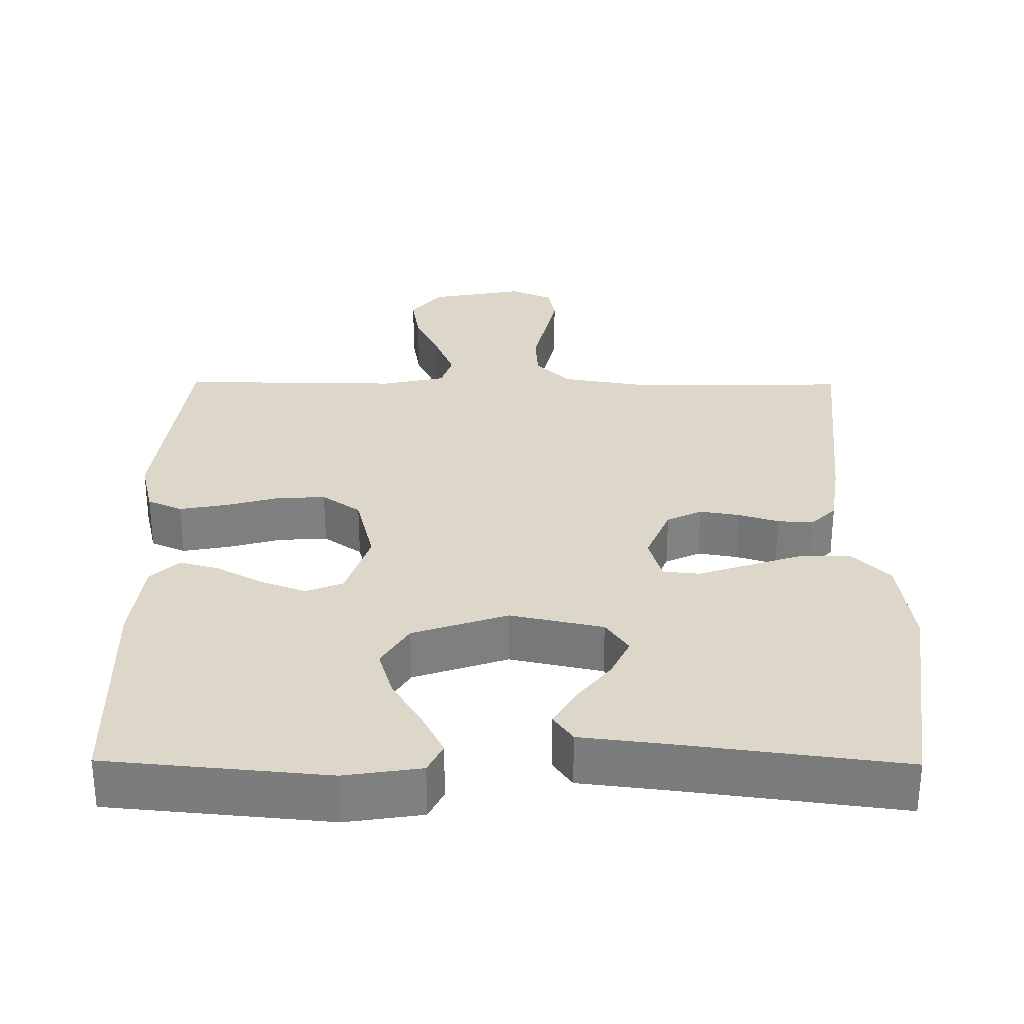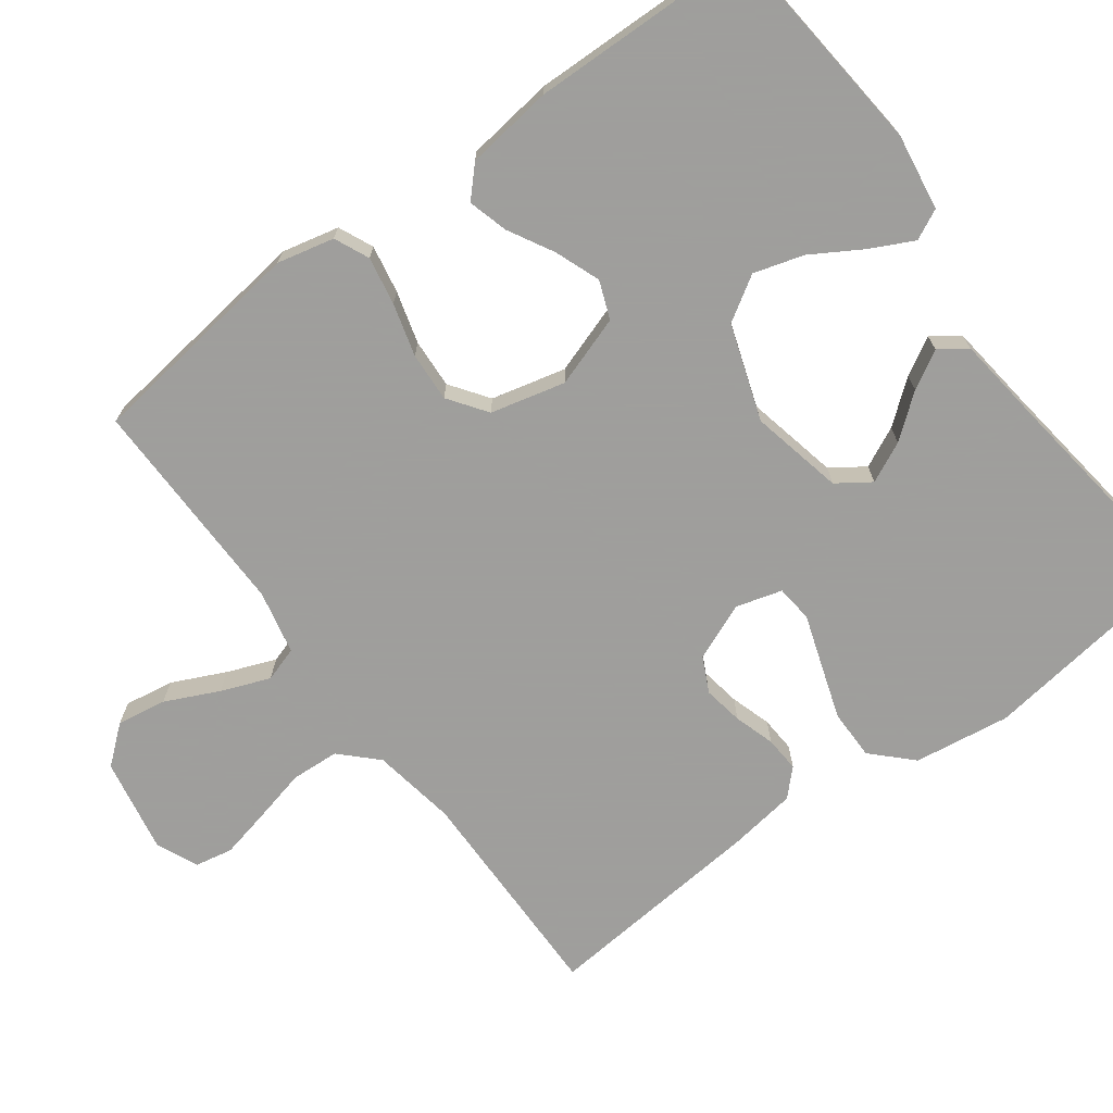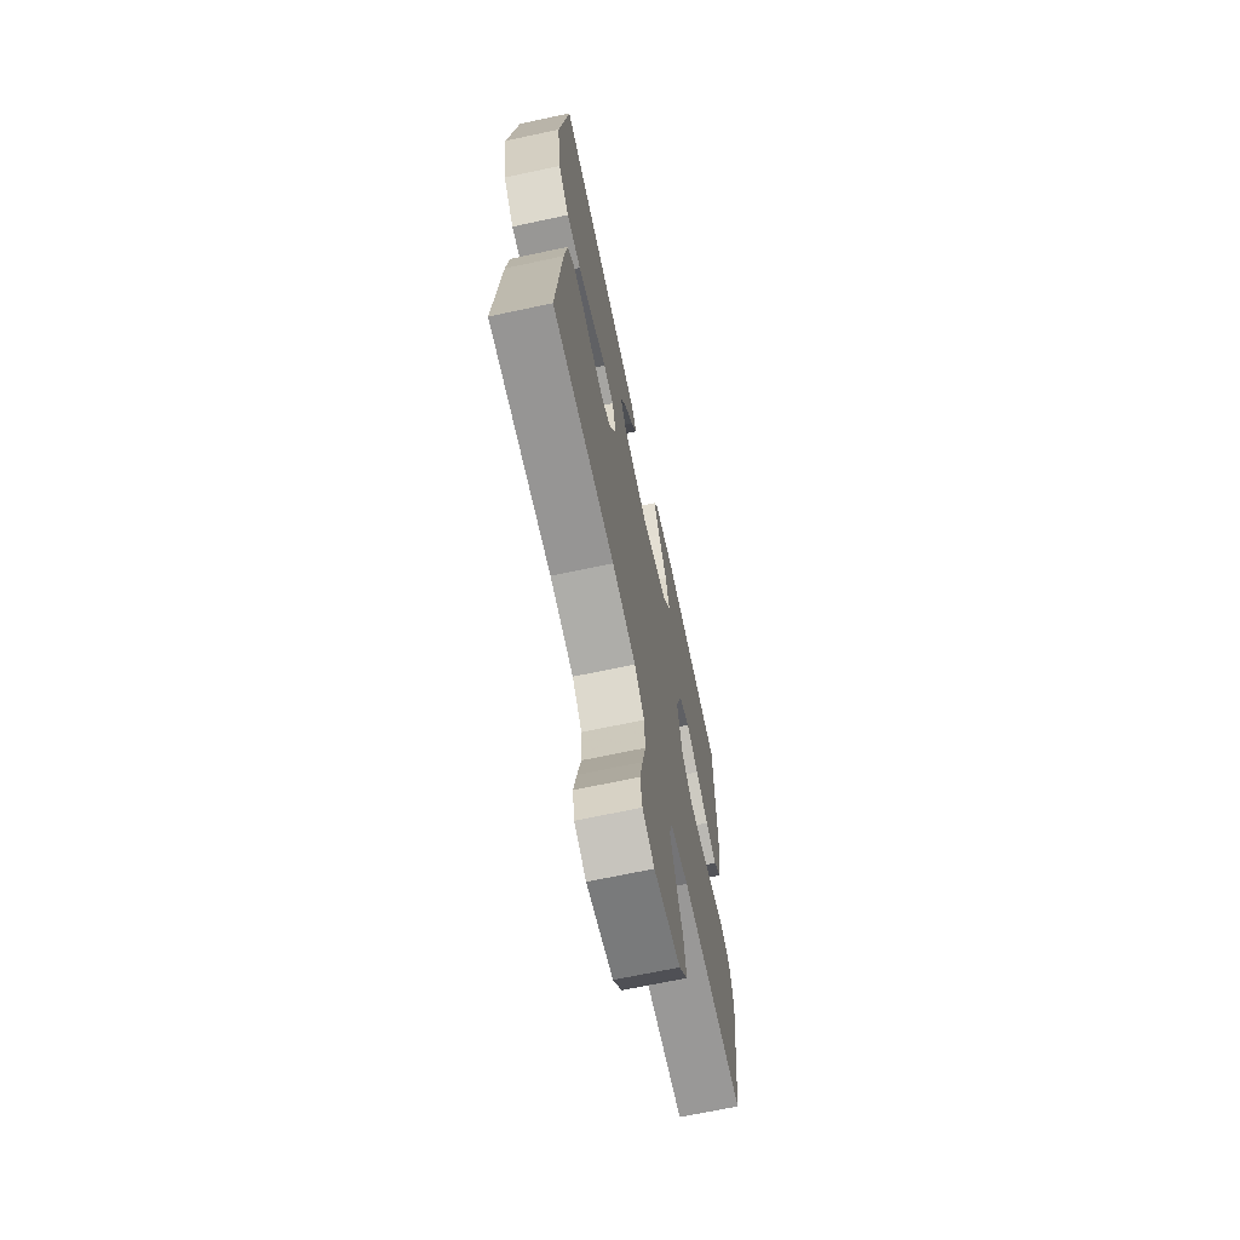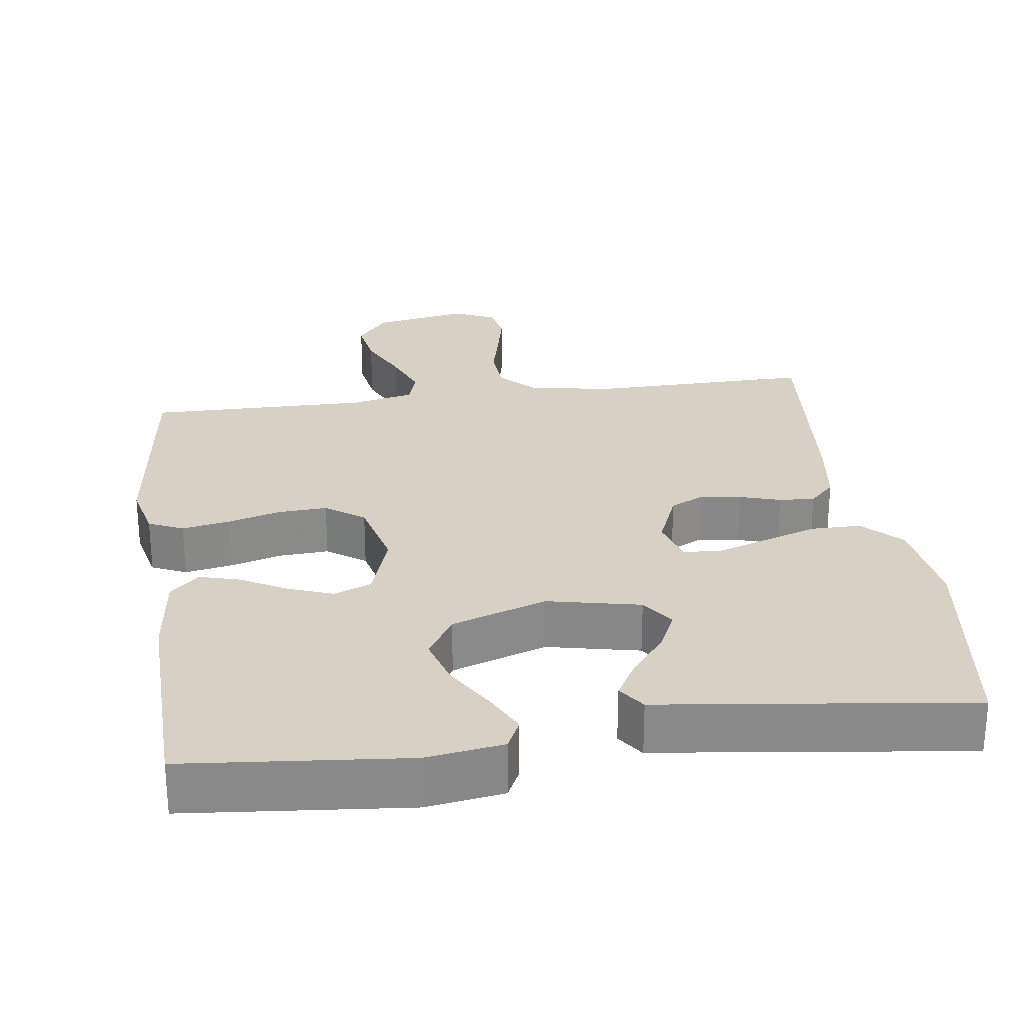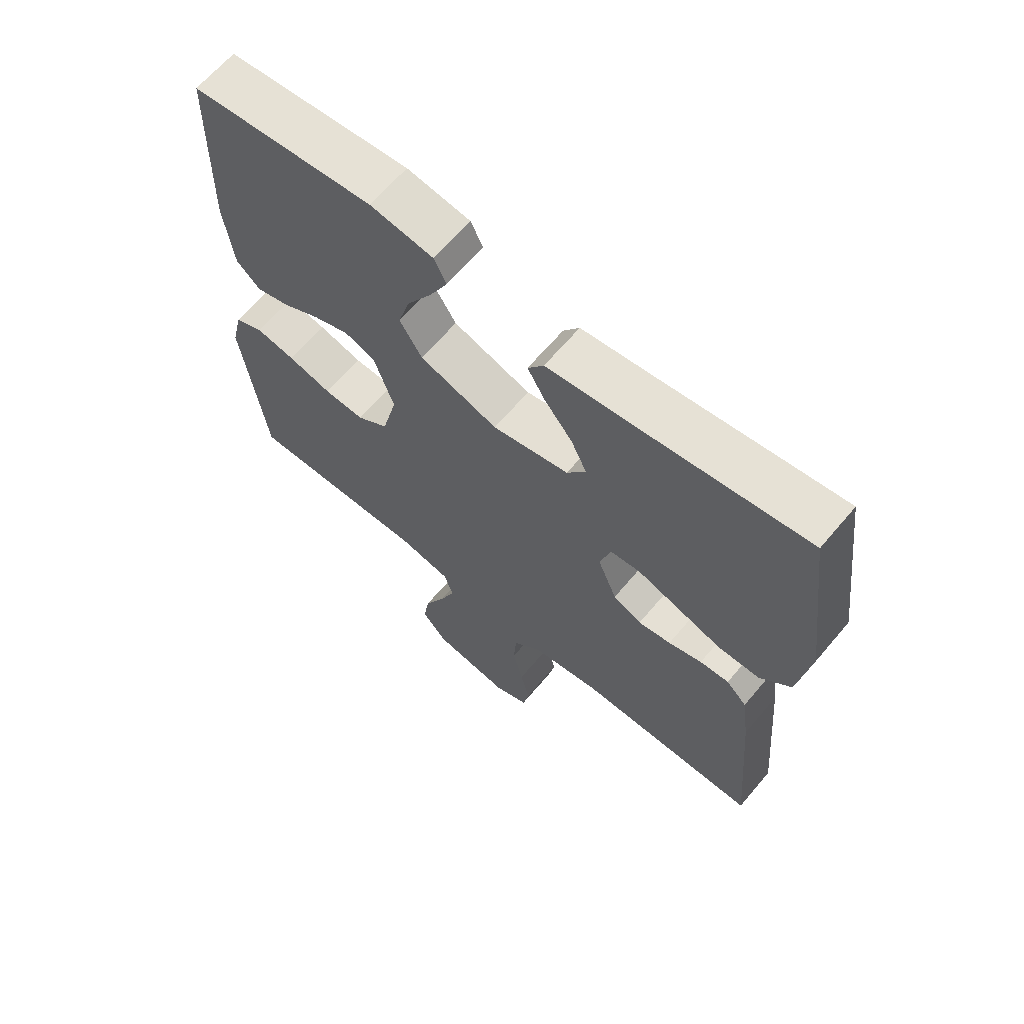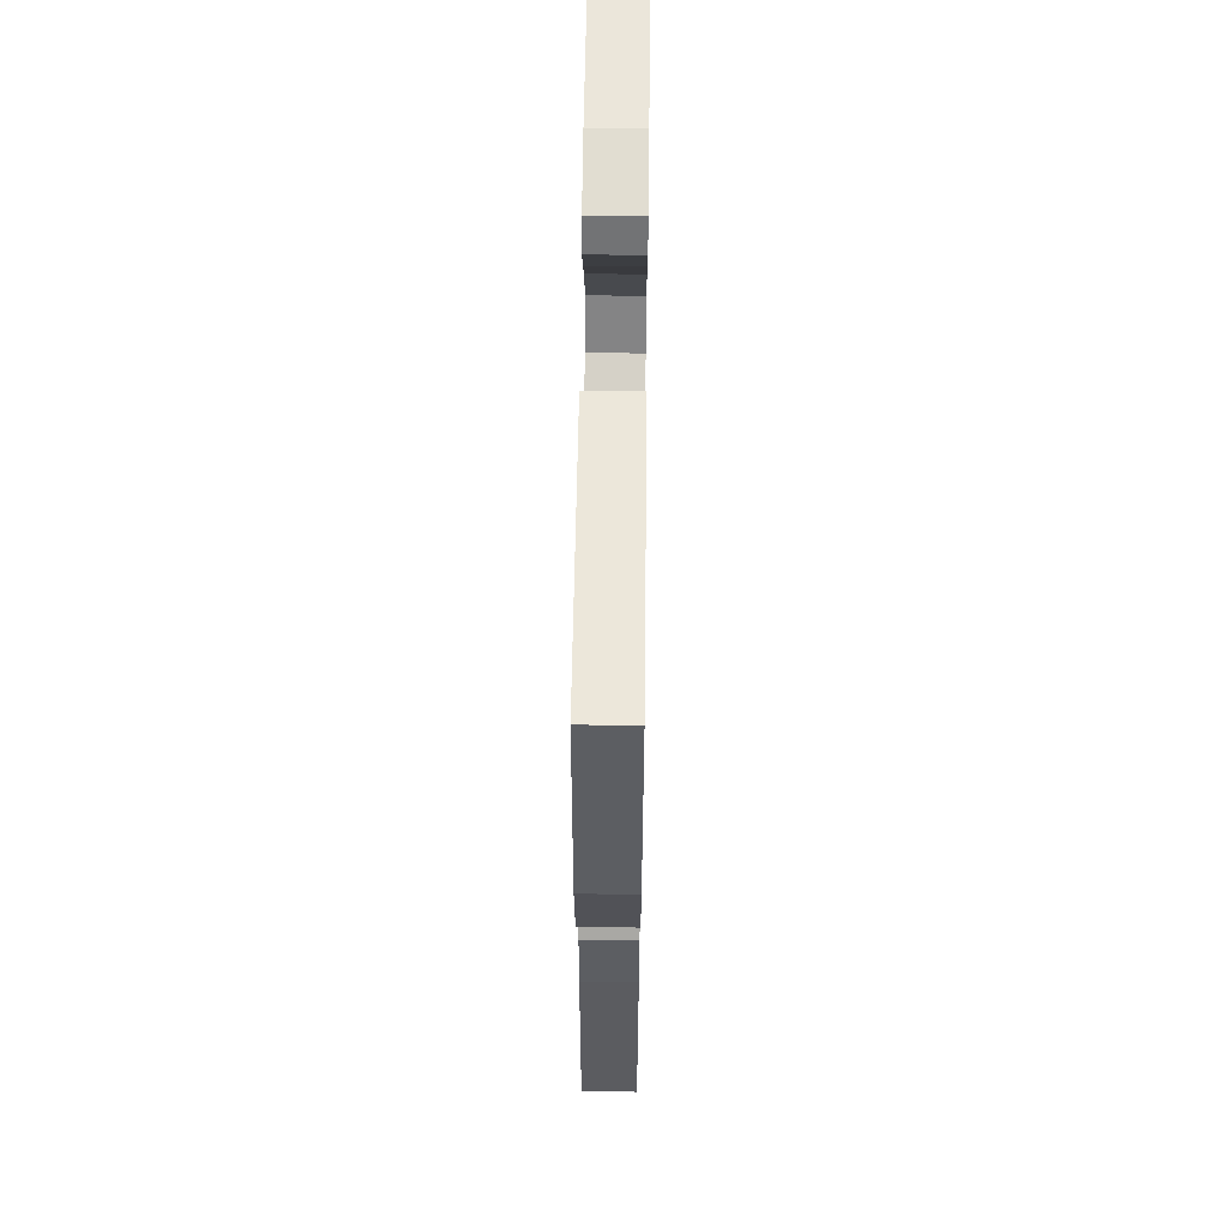
<metadata>
{"format":"obj","ext":"obj","renderer":"f3d","projection":"perspective","resolution":1024,"background":"white","views":[{"elev":30.3,"azim":0.5,"up":"+Y"},{"elev":-71.1,"azim":-53.4,"up":"+Y"},{"elev":-68.2,"azim":102.1,"up":"+Z"},{"elev":27.0,"azim":-7.8,"up":"+Y"},{"elev":65.3,"azim":40.2,"up":"+Z"},{"elev":60.1,"azim":90.7,"up":"+Z"}]}
</metadata>
<code>
v -0.5 0.07 0.5
v -0.2 0.07 0.528
v -0.096 0.07 0.512
v -0.076 0.07 0.471
v -0.105 0.07 0.413
v -0.146 0.07 0.345
v -0.166 0.07 0.278
v -0.129 0.07 0.218
v 0 0.07 0.174
v 0.126 0.07 0.201
v 0.157 0.07 0.246
v 0.131 0.07 0.301
v 0.085 0.07 0.359
v 0.056 0.07 0.41
v 0.082 0.07 0.447
v 0.2 0.07 0.461
v 0.5 0.07 0.5
v 0.54 0.07 0.2
v 0.521 0.07 0.07
v 0.47 0.07 0.019
v 0.402 0.07 0.019
v 0.327 0.07 0.044
v 0.259 0.07 0.067
v 0.209 0.07 0.062
v 0.191 0.07 0
v 0.223 0.07 -0.078
v 0.27 0.07 -0.101
v 0.324 0.07 -0.092
v 0.379 0.07 -0.075
v 0.427 0.07 -0.072
v 0.461 0.07 -0.106
v 0.474 0.07 -0.2
v 0.5 0.07 -0.5
v 0.2 0.07 -0.496
v 0.086 0.07 -0.515
v 0.039 0.07 -0.562
v 0.035 0.07 -0.627
v 0.052 0.07 -0.699
v 0.067 0.07 -0.767
v 0.057 0.07 -0.818
v 0 0.07 -0.843
v -0.128 0.07 -0.819
v -0.17 0.07 -0.768
v -0.159 0.07 -0.701
v -0.125 0.07 -0.629
v -0.099 0.07 -0.563
v -0.114 0.07 -0.516
v -0.2 0.07 -0.497
v -0.5 0.07 -0.5
v -0.538 0.07 -0.2
v -0.52 0.07 -0.123
v -0.473 0.07 -0.102
v -0.408 0.07 -0.114
v -0.337 0.07 -0.134
v -0.27 0.07 -0.138
v -0.218 0.07 -0.101
v -0.193 0.07 0
v -0.225 0.07 0.096
v -0.276 0.07 0.116
v -0.337 0.07 0.093
v -0.399 0.07 0.059
v -0.453 0.07 0.044
v -0.492 0.07 0.081
v -0.507 0.07 0.2
v -0.5 0 0.5
v -0.2 0 0.528
v -0.096 0 0.512
v -0.076 0 0.471
v -0.105 0 0.413
v -0.146 0 0.345
v -0.166 0 0.278
v -0.129 0 0.218
v 0 0 0.174
v 0.126 0 0.201
v 0.157 0 0.246
v 0.131 0 0.301
v 0.085 0 0.359
v 0.056 0 0.41
v 0.082 0 0.447
v 0.2 0 0.461
v 0.5 0 0.5
v 0.54 0 0.2
v 0.521 0 0.07
v 0.47 0 0.019
v 0.402 0 0.019
v 0.327 0 0.044
v 0.259 0 0.067
v 0.209 0 0.062
v 0.191 0 0
v 0.223 0 -0.078
v 0.27 0 -0.101
v 0.324 0 -0.092
v 0.379 0 -0.075
v 0.427 0 -0.072
v 0.461 0 -0.106
v 0.474 0 -0.2
v 0.5 0 -0.5
v 0.2 0 -0.496
v 0.086 0 -0.515
v 0.039 0 -0.562
v 0.035 0 -0.627
v 0.052 0 -0.699
v 0.067 0 -0.767
v 0.057 0 -0.818
v 0 0 -0.843
v -0.128 0 -0.819
v -0.17 0 -0.768
v -0.159 0 -0.701
v -0.125 0 -0.629
v -0.099 0 -0.563
v -0.114 0 -0.516
v -0.2 0 -0.497
v -0.5 0 -0.5
v -0.538 0 -0.2
v -0.52 0 -0.123
v -0.473 0 -0.102
v -0.408 0 -0.114
v -0.337 0 -0.134
v -0.27 0 -0.138
v -0.218 0 -0.101
v -0.193 0 0
v -0.225 0 0.096
v -0.276 0 0.116
v -0.337 0 0.093
v -0.399 0 0.059
v -0.453 0 0.044
v -0.492 0 0.081
v -0.507 0 0.2
f 4 5 6
f 3 4 6
f 2 3 6
f 1 2 6
f 64 1 6
f 63 64 6
f 62 63 6
f 61 62 6
f 60 61 6
f 59 60 6 7
f 58 59 7 8
f 57 58 8 9
f 56 57 9 10
f 52 53 54
f 51 52 54
f 50 51 54
f 49 50 54
f 48 49 54
f 47 48 54 55
f 43 44 45
f 42 43 45
f 41 42 45
f 40 41 45
f 39 40 45
f 38 39 45
f 37 38 45
f 36 37 45 46
f 35 36 46 47
f 32 33 34
f 31 32 34
f 30 31 34
f 29 30 34
f 28 29 34
f 34 35 47
f 28 34 47
f 27 28 47
f 21 22 23
f 20 21 23
f 19 20 23
f 18 19 23
f 17 18 23
f 16 17 23
f 16 23 24
f 14 15 16
f 13 14 16
f 12 13 16
f 11 12 16
f 11 16 24 25
f 47 55 56
f 27 47 56
f 26 27 56
f 25 26 56
f 25 56 10
f 10 11 25
f 70 69 68
f 70 68 67
f 70 67 66
f 70 66 65
f 70 65 128
f 70 128 127
f 70 127 126
f 70 126 125
f 70 125 124
f 71 70 124 123
f 72 71 123 122
f 73 72 122 121
f 74 73 121 120
f 118 117 116
f 118 116 115
f 118 115 114
f 118 114 113
f 118 113 112
f 119 118 112 111
f 109 108 107
f 109 107 106
f 109 106 105
f 109 105 104
f 109 104 103
f 109 103 102
f 109 102 101
f 110 109 101 100
f 111 110 100 99
f 98 97 96
f 98 96 95
f 98 95 94
f 98 94 93
f 98 93 92
f 111 99 98
f 111 98 92
f 111 92 91
f 87 86 85
f 87 85 84
f 87 84 83
f 87 83 82
f 87 82 81
f 87 81 80
f 88 87 80
f 80 79 78
f 80 78 77
f 80 77 76
f 80 76 75
f 89 88 80 75
f 120 119 111
f 120 111 91
f 120 91 90
f 120 90 89
f 74 120 89
f 89 75 74
f 1 65 66 2
f 2 66 67 3
f 3 67 68 4
f 4 68 69 5
f 5 69 70 6
f 6 70 71 7
f 7 71 72 8
f 8 72 73 9
f 9 73 74 10
f 10 74 75 11
f 11 75 76 12
f 12 76 77 13
f 13 77 78 14
f 14 78 79 15
f 15 79 80 16
f 16 80 81 17
f 17 81 82 18
f 18 82 83 19
f 19 83 84 20
f 20 84 85 21
f 21 85 86 22
f 22 86 87 23
f 23 87 88 24
f 24 88 89 25
f 25 89 90 26
f 26 90 91 27
f 27 91 92 28
f 28 92 93 29
f 29 93 94 30
f 30 94 95 31
f 31 95 96 32
f 32 96 97 33
f 33 97 98 34
f 34 98 99 35
f 35 99 100 36
f 36 100 101 37
f 37 101 102 38
f 38 102 103 39
f 39 103 104 40
f 40 104 105 41
f 41 105 106 42
f 42 106 107 43
f 43 107 108 44
f 44 108 109 45
f 45 109 110 46
f 46 110 111 47
f 47 111 112 48
f 48 112 113 49
f 49 113 114 50
f 50 114 115 51
f 51 115 116 52
f 52 116 117 53
f 53 117 118 54
f 54 118 119 55
f 55 119 120 56
f 56 120 121 57
f 57 121 122 58
f 58 122 123 59
f 59 123 124 60
f 60 124 125 61
f 61 125 126 62
f 62 126 127 63
f 63 127 128 64
f 64 128 65 1

</code>
